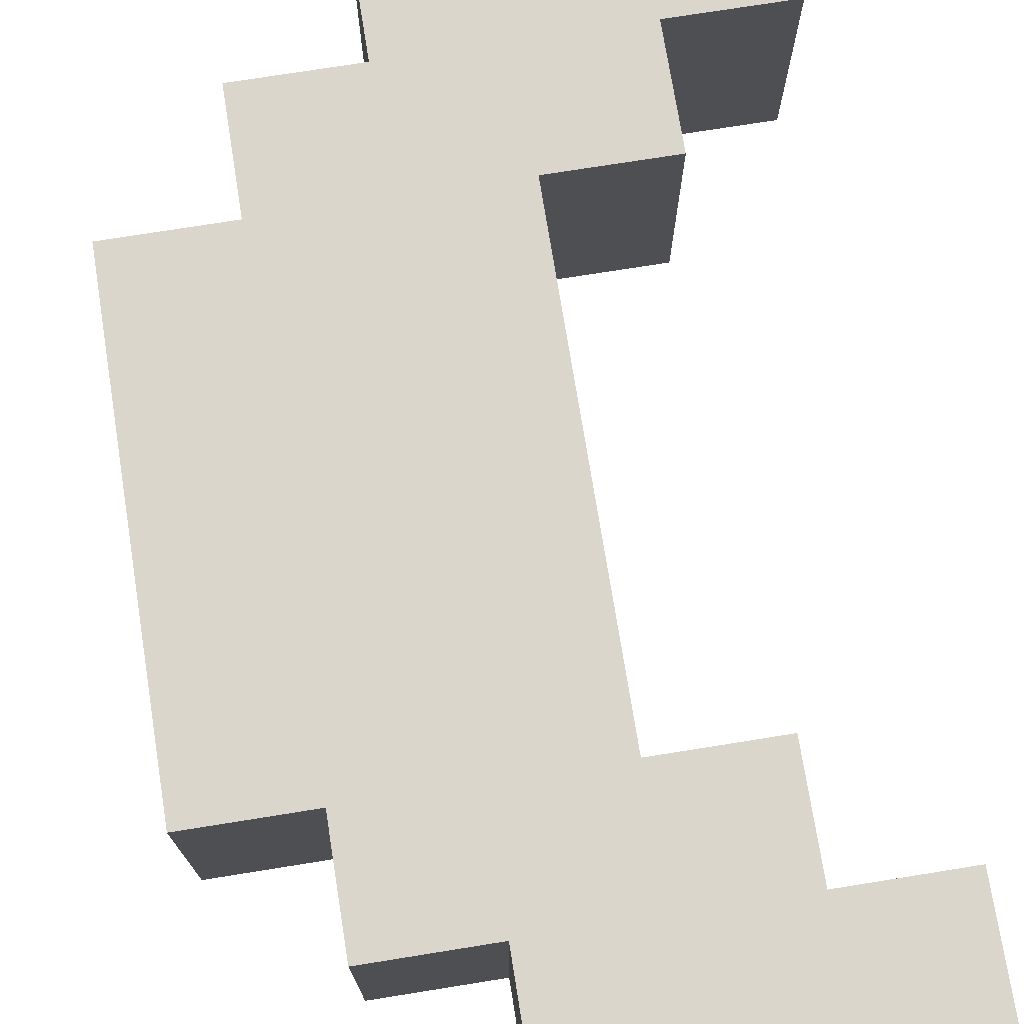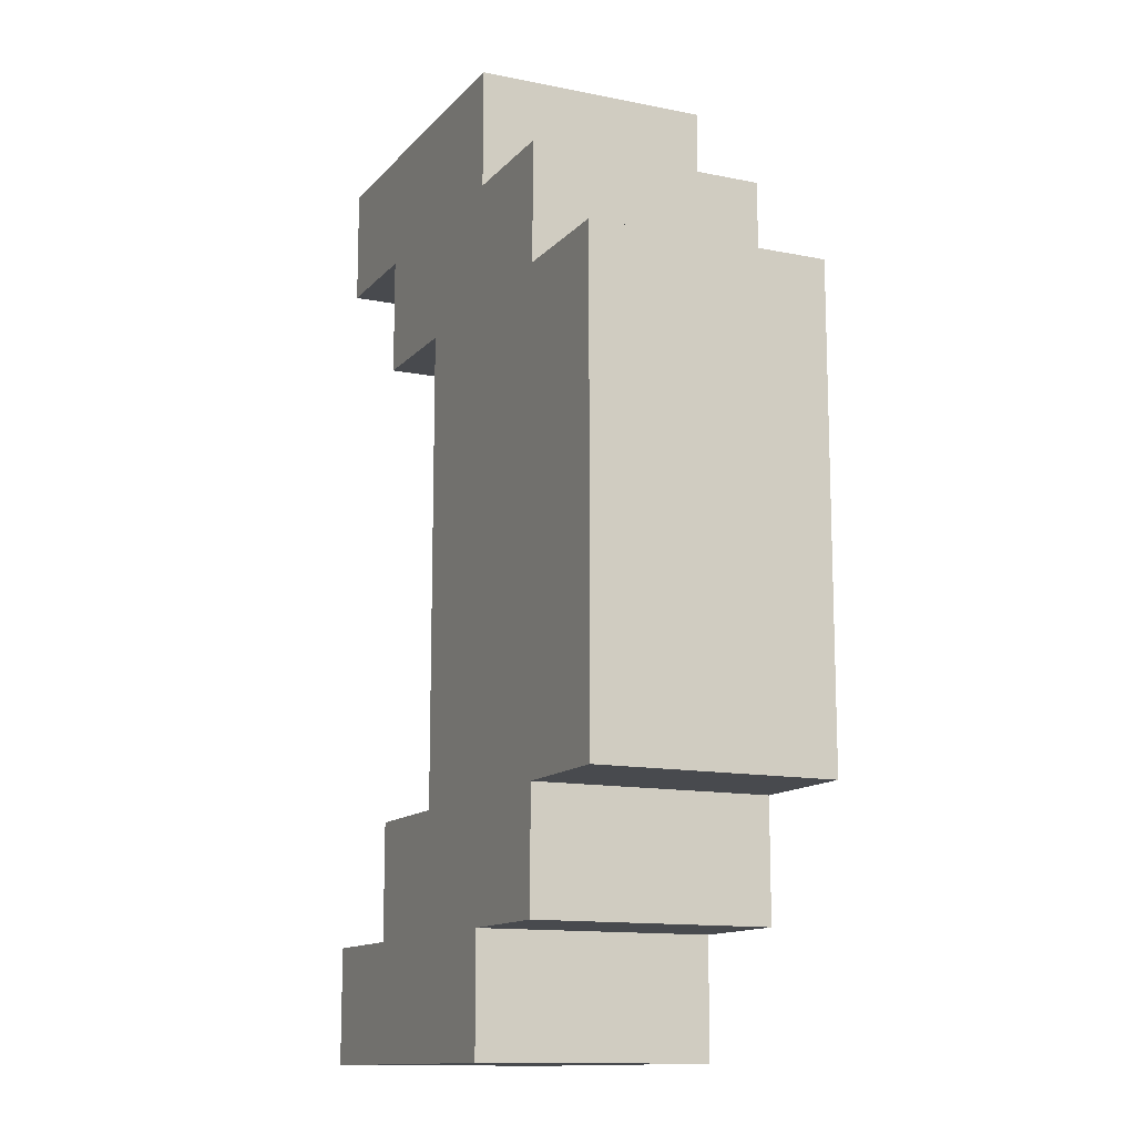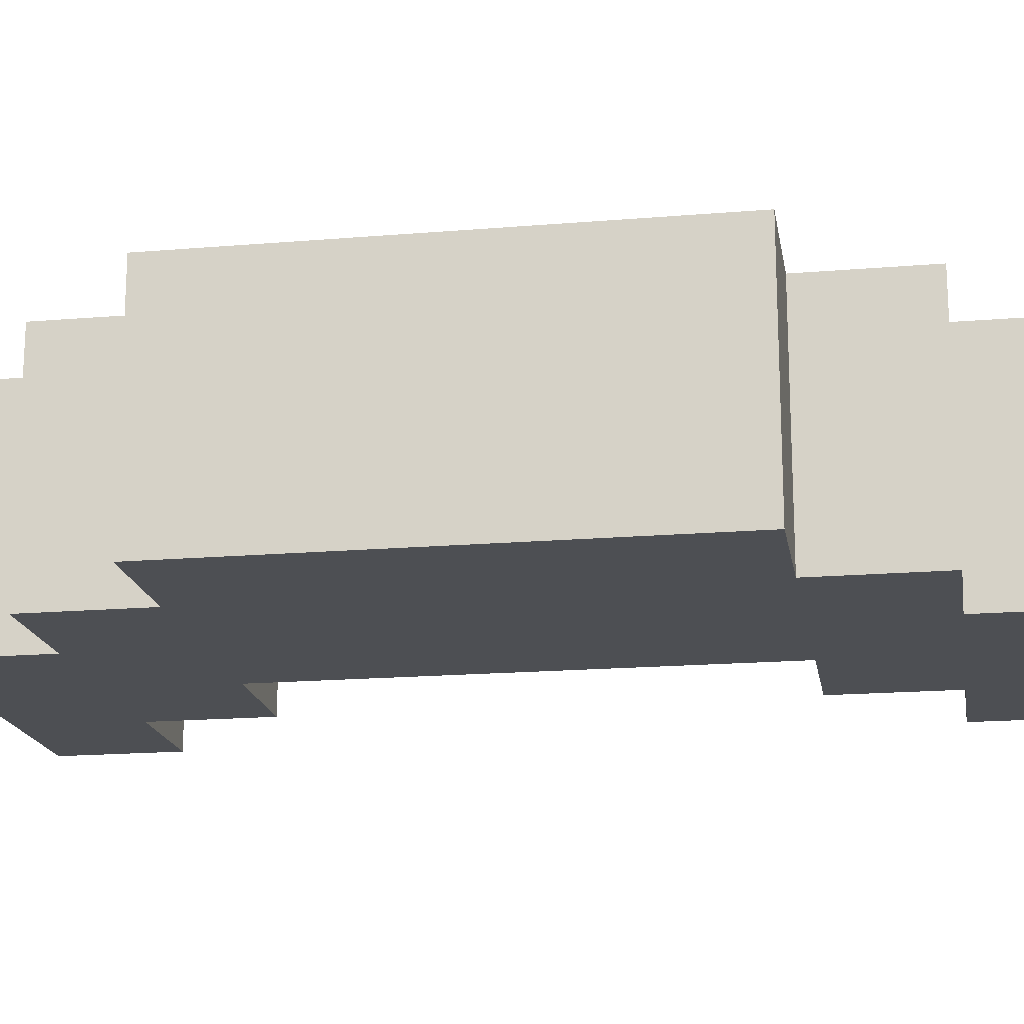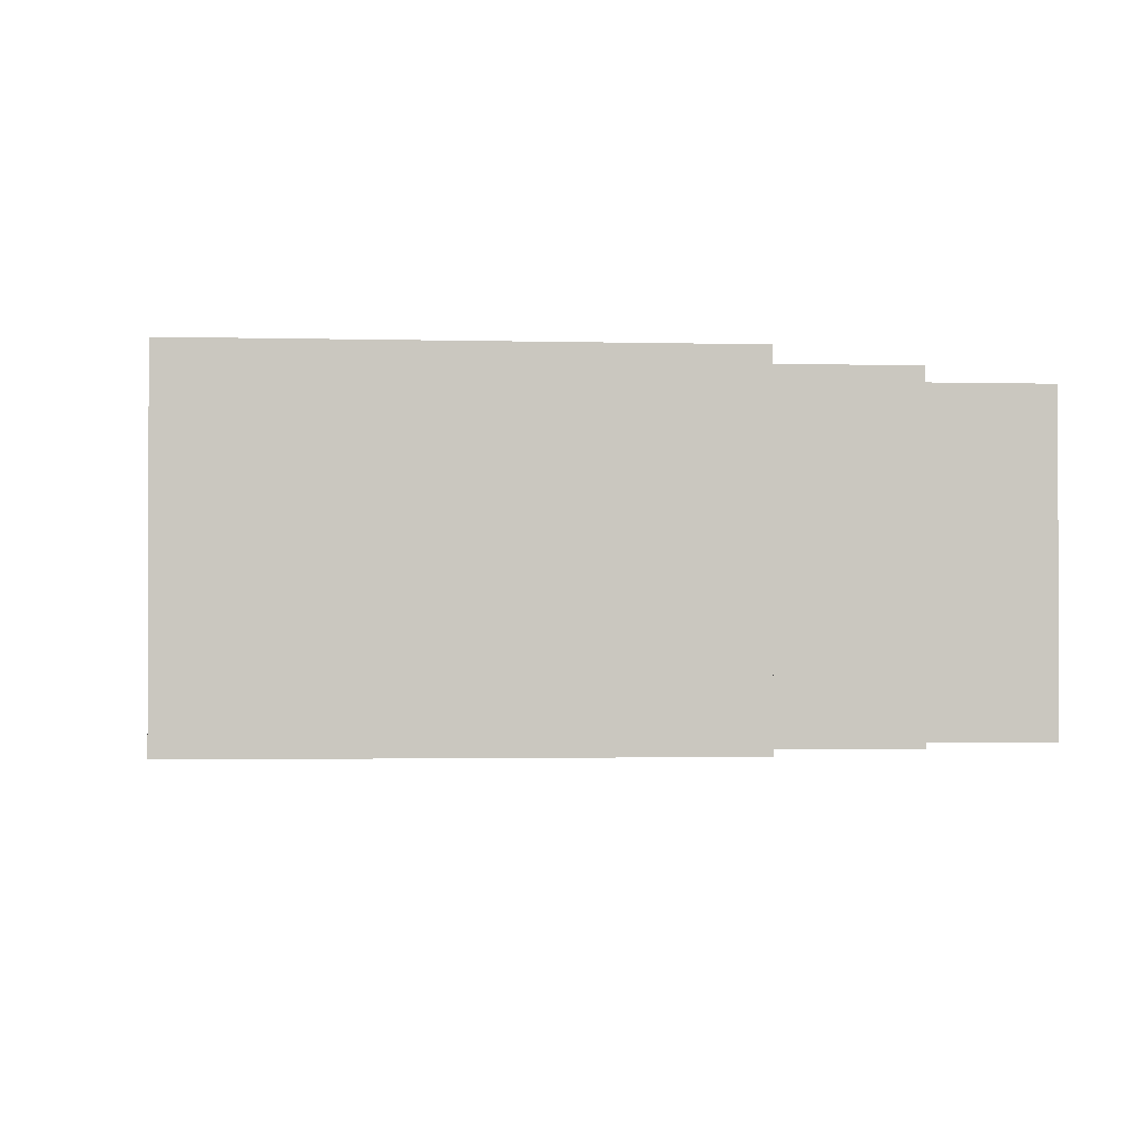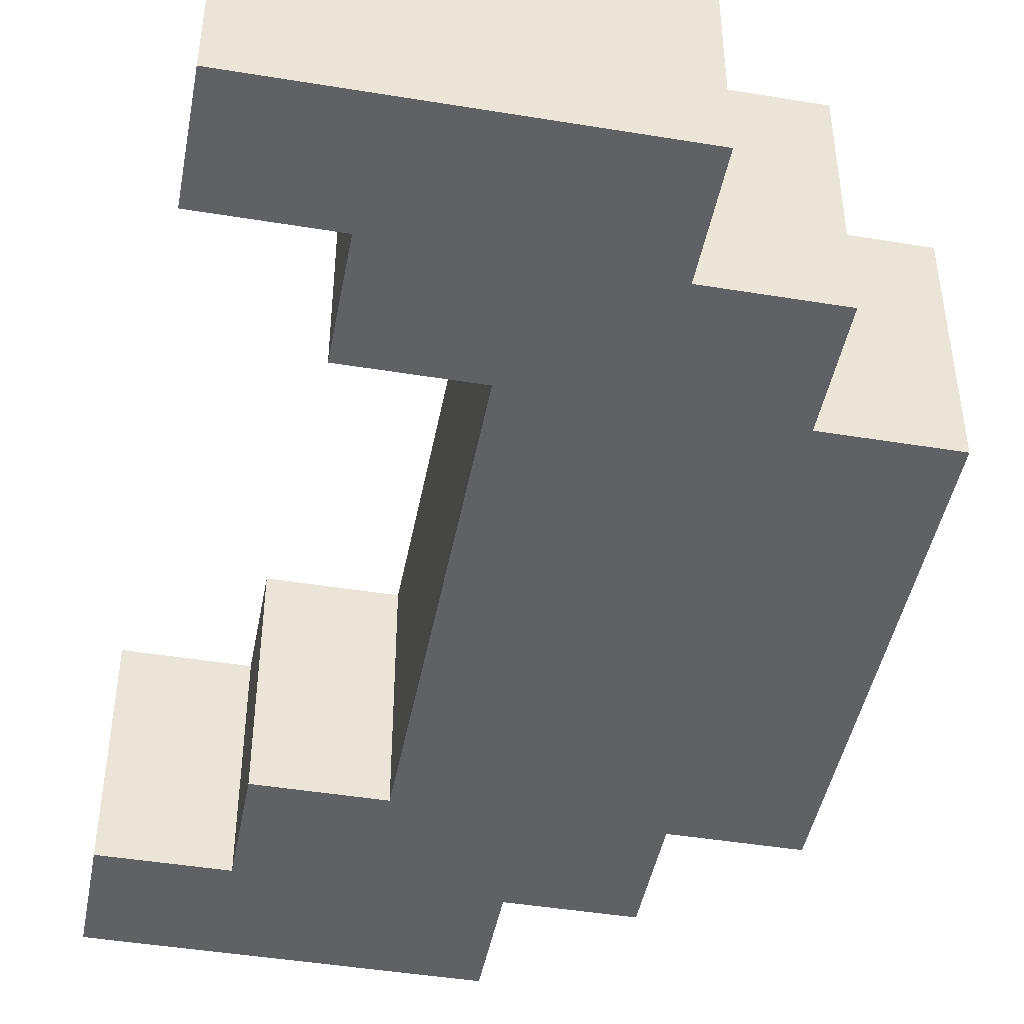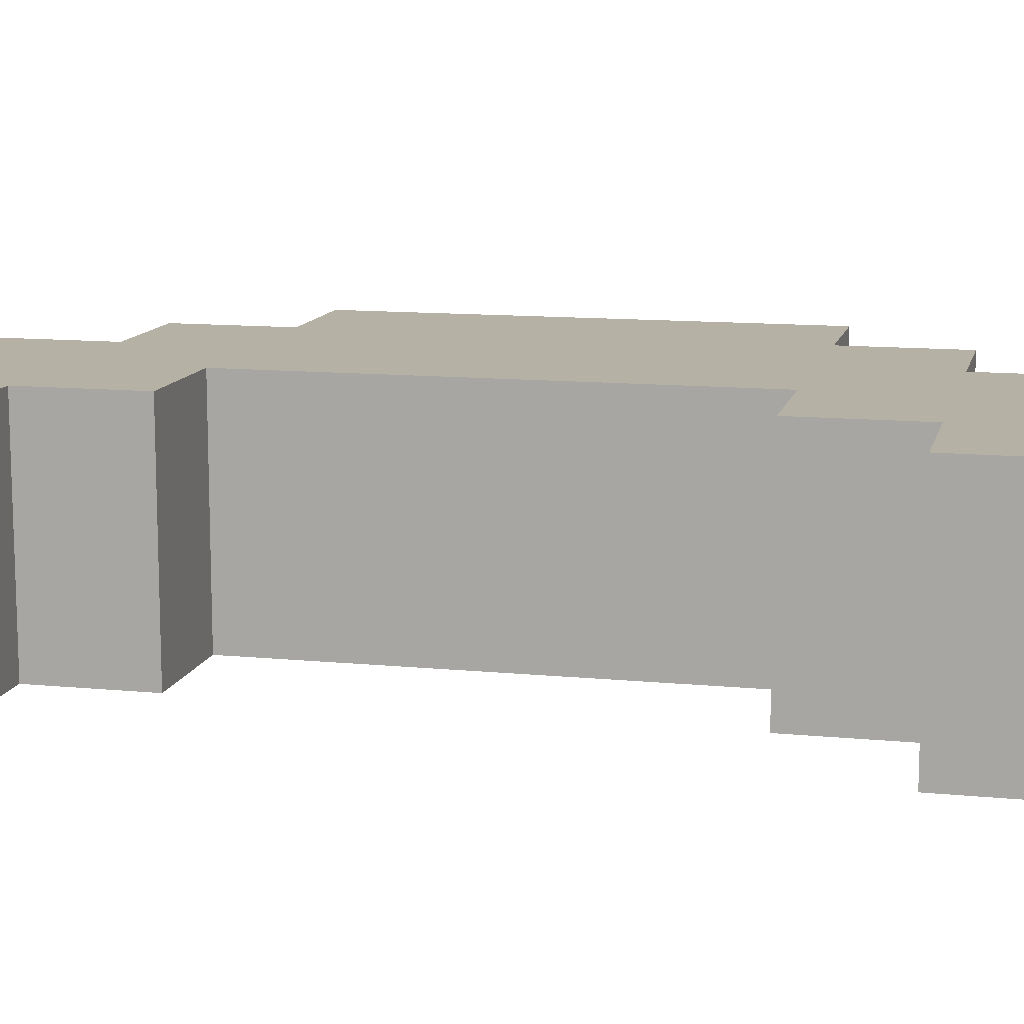
<metadata>
{"format":"obj","ext":"obj","renderer":"f3d","projection":"perspective","resolution":1024,"background":"white","views":[{"elev":73.9,"azim":-9.1,"up":"+Z"},{"elev":-12.8,"azim":-115.1,"up":"+Y"},{"elev":-17.8,"azim":-80.6,"up":"+Z"},{"elev":-1.4,"azim":173.0,"up":"+Z"},{"elev":-45.4,"azim":169.3,"up":"+Z"},{"elev":11.9,"azim":103.2,"up":"+Z"}]}
</metadata>
<code>
o
v -0.3 0.2 0.1
v -0.3 0.2 -0.1
v -0.3 0.6 0.1
v -0.3 0.6 -0.1
v -0.2 0.1 0.1
v -0.2 0.1 -0.1
v -0.2 0.2 0.1
v -0.2 0.2 -0.1
v -0.2 0.6 0.1
v -0.2 0.6 -0.1
v -0.2 0.7 0.1
v -0.2 0.7 -0.1
v -0.1 0 0.1
v -0.1 0 -0.1
v -0.1 0.1 0.1
v -0.1 0.1 -0.1
v -0.1 0.7 0.1
v -0.1 0.7 -0.1
v -0.1 0.8 0.1
v -0.1 0.8 -0.1
v 0 0.2 0.1
v 0 0.2 -0.1
v 0 0.6 0.1
v 0 0.6 -0.1
v 0.1 0.1 0.1
v 0.1 0.1 -0.1
v 0.1 0.2 0.1
v 0.1 0.2 -0.1
v 0.1 0.6 0.1
v 0.1 0.6 -0.1
v 0.1 0.7 0.1
v 0.1 0.7 -0.1
v 0.2 0 0.1
v 0.2 0 -0.1
v 0.2 0.1 0.1
v 0.2 0.1 -0.1
v 0.2 0.7 0.1
v 0.2 0.7 -0.1
v 0.2 0.8 0.1
v 0.2 0.8 -0.1
v -0.3 0.2 0.1
v -0.3 0.6 0.1
v -0.2 0.1 0.1
v -0.2 0.2 0.1
v -0.2 0.5 0.1
v -0.2 0.6 0.1
v -0.2 0.7 0.1
v -0.1 0 0.1
v -0.1 0.1 0.1
v -0.1 0.2 0.1
v -0.1 0.5 0.1
v -0.1 0.6 0.1
v -0.1 0.7 0.1
v -0.1 0.8 0.1
v 0 0.1 0.1
v 0 0.2 0.1
v 0 0.6 0.1
v 0 0.7 0.1
v 0 0.8 0.1
v 0.1 0 0.1
v 0.1 0.1 0.1
v 0.1 0.2 0.1
v 0.1 0.6 0.1
v 0.1 0.7 0.1
v 0.1 0.8 0.1
v 0.2 0 0.1
v 0.2 0.1 0.1
v 0.2 0.7 0.1
v 0.2 0.8 0.1
v -0.3 0.2 -0.1
v -0.3 0.6 -0.1
v -0.2 0.1 -0.1
v -0.2 0.2 -0.1
v -0.2 0.5 -0.1
v -0.2 0.6 -0.1
v -0.2 0.7 -0.1
v -0.1 0 -0.1
v -0.1 0.1 -0.1
v -0.1 0.2 -0.1
v -0.1 0.5 -0.1
v -0.1 0.6 -0.1
v -0.1 0.7 -0.1
v -0.1 0.8 -0.1
v 0 0.1 -0.1
v 0 0.2 -0.1
v 0 0.6 -0.1
v 0 0.7 -0.1
v 0 0.8 -0.1
v 0.1 0 -0.1
v 0.1 0.1 -0.1
v 0.1 0.2 -0.1
v 0.1 0.6 -0.1
v 0.1 0.7 -0.1
v 0.1 0.8 -0.1
v 0.2 0 -0.1
v 0.2 0.1 -0.1
v 0.2 0.7 -0.1
v 0.2 0.8 -0.1
v -0.1 0 0.1
v 0.1 0 0.1
v 0.2 0 0.1
v -0.1 0 -0.1
v 0.1 0 -0.1
v 0.2 0 -0.1
v -0.2 0.1 0.1
v -0.1 0.1 0.1
v -0.2 0.1 -0.1
v -0.1 0.1 -0.1
v -0.3 0.2 0.1
v -0.2 0.2 0.1
v -0.3 0.2 -0.1
v -0.2 0.2 -0.1
v 0 0.6 0.1
v 0.1 0.6 0.1
v 0 0.6 -0.1
v 0.1 0.6 -0.1
v 0.1 0.7 0.1
v 0.2 0.7 0.1
v 0.1 0.7 -0.1
v 0.2 0.7 -0.1
v 0.1 0.1 0.1
v 0.2 0.1 0.1
v 0.1 0.1 -0.1
v 0.2 0.1 -0.1
v 0 0.2 0.1
v 0.1 0.2 0.1
v 0 0.2 -0.1
v 0.1 0.2 -0.1
v -0.3 0.6 0.1
v -0.2 0.6 0.1
v -0.3 0.6 -0.1
v -0.2 0.6 -0.1
v -0.2 0.7 0.1
v -0.1 0.7 0.1
v -0.2 0.7 -0.1
v -0.1 0.7 -0.1
v -0.1 0.8 0.1
v 0 0.8 0.1
v 0.1 0.8 0.1
v 0.2 0.8 0.1
v -0.1 0.8 -0.1
v 0 0.8 -0.1
v 0.1 0.8 -0.1
v 0.2 0.8 -0.1
f 3 2 1
f 4 2 3
f 7 6 5
f 8 6 7
f 11 10 9
f 12 10 11
f 15 14 13
f 16 14 15
f 19 18 17
f 20 18 19
f 21 22 23
f 23 22 24
f 25 26 27
f 27 26 28
f 29 30 31
f 31 30 32
f 33 34 35
f 35 34 36
f 37 38 39
f 39 38 40
f 44 42 41
f 45 42 44
f 46 42 45
f 49 44 43
f 49 45 44
f 50 45 49
f 51 47 46
f 51 45 50
f 51 46 45
f 52 47 51
f 53 47 52
f 55 50 49
f 55 49 48
f 56 51 50
f 56 50 55
f 56 52 51
f 57 54 53
f 57 52 56
f 57 53 52
f 58 54 57
f 59 54 58
f 60 55 48
f 61 56 55
f 61 55 60
f 62 56 61
f 63 58 57
f 64 59 58
f 64 58 63
f 65 59 64
f 66 61 60
f 67 61 66
f 68 65 64
f 69 65 68
f 70 71 73
f 73 71 74
f 74 71 75
f 72 73 78
f 73 74 78
f 78 74 79
f 75 76 80
f 79 74 80
f 74 75 80
f 80 76 81
f 81 76 82
f 78 79 84
f 77 78 84
f 79 80 85
f 84 79 85
f 80 81 85
f 82 83 86
f 85 81 86
f 81 82 86
f 86 83 87
f 87 83 88
f 77 84 89
f 84 85 90
f 89 84 90
f 90 85 91
f 86 87 92
f 87 88 93
f 92 87 93
f 93 88 94
f 89 90 95
f 95 90 96
f 93 94 97
f 97 94 98
f 102 100 99
f 103 101 100
f 103 100 102
f 104 101 103
f 107 106 105
f 108 106 107
f 111 110 109
f 112 110 111
f 115 114 113
f 116 114 115
f 119 118 117
f 120 118 119
f 121 122 123
f 123 122 124
f 125 126 127
f 127 126 128
f 129 130 131
f 131 130 132
f 133 134 135
f 135 134 136
f 137 138 141
f 138 139 142
f 141 138 142
f 139 140 143
f 142 139 143
f 143 140 144

</code>
